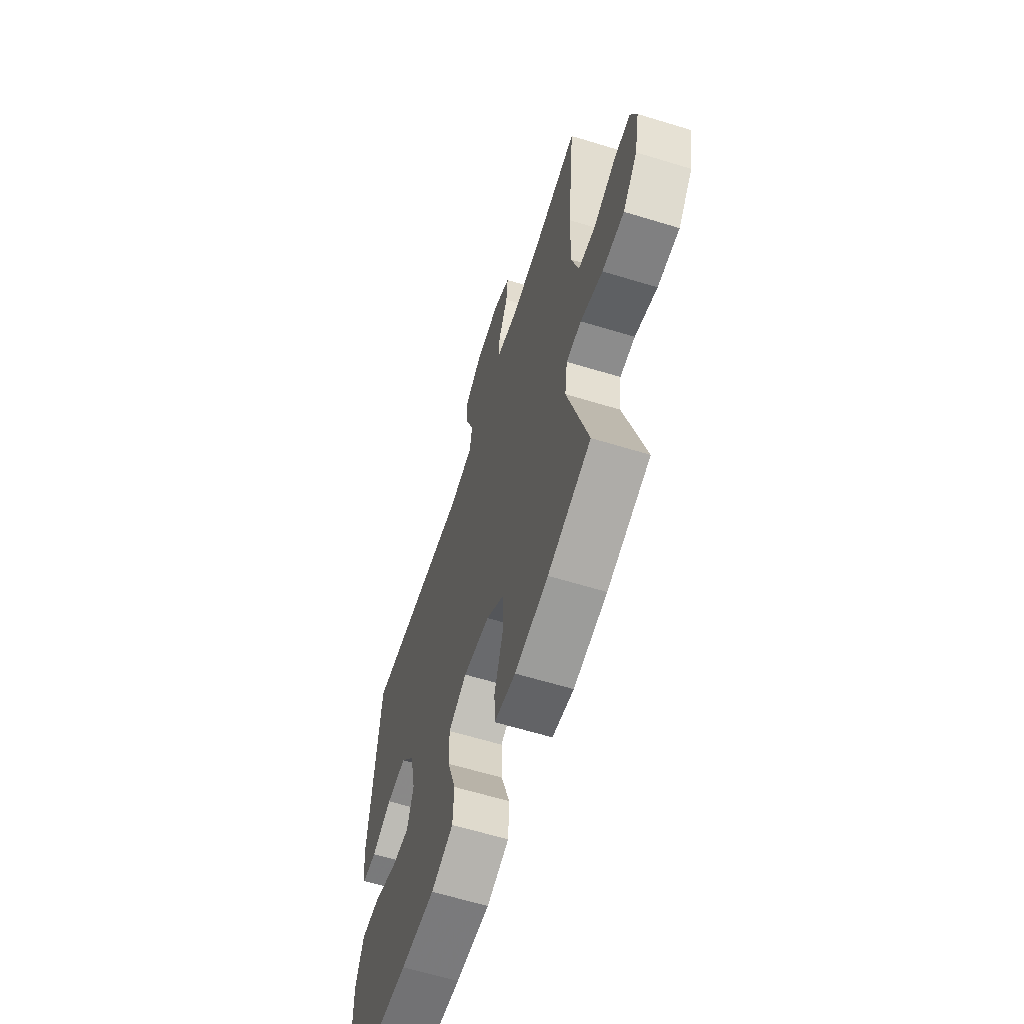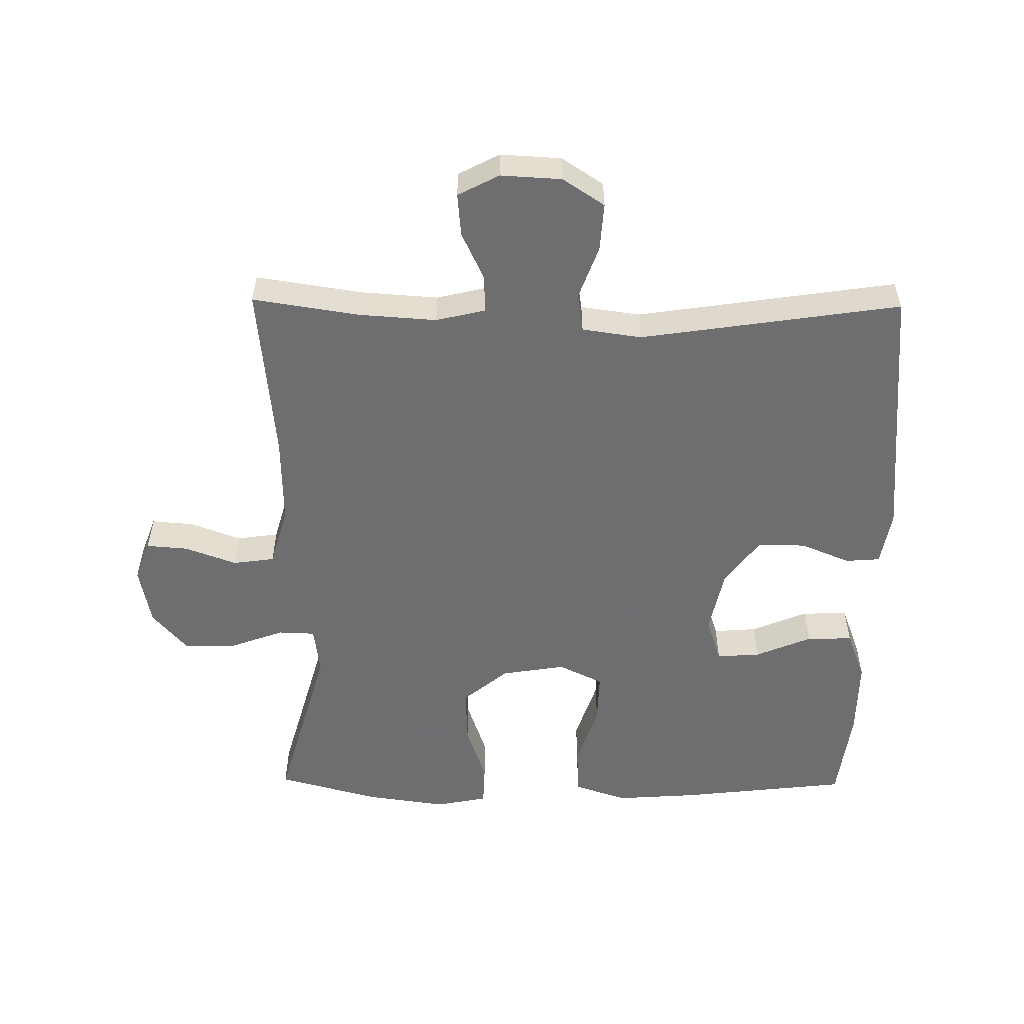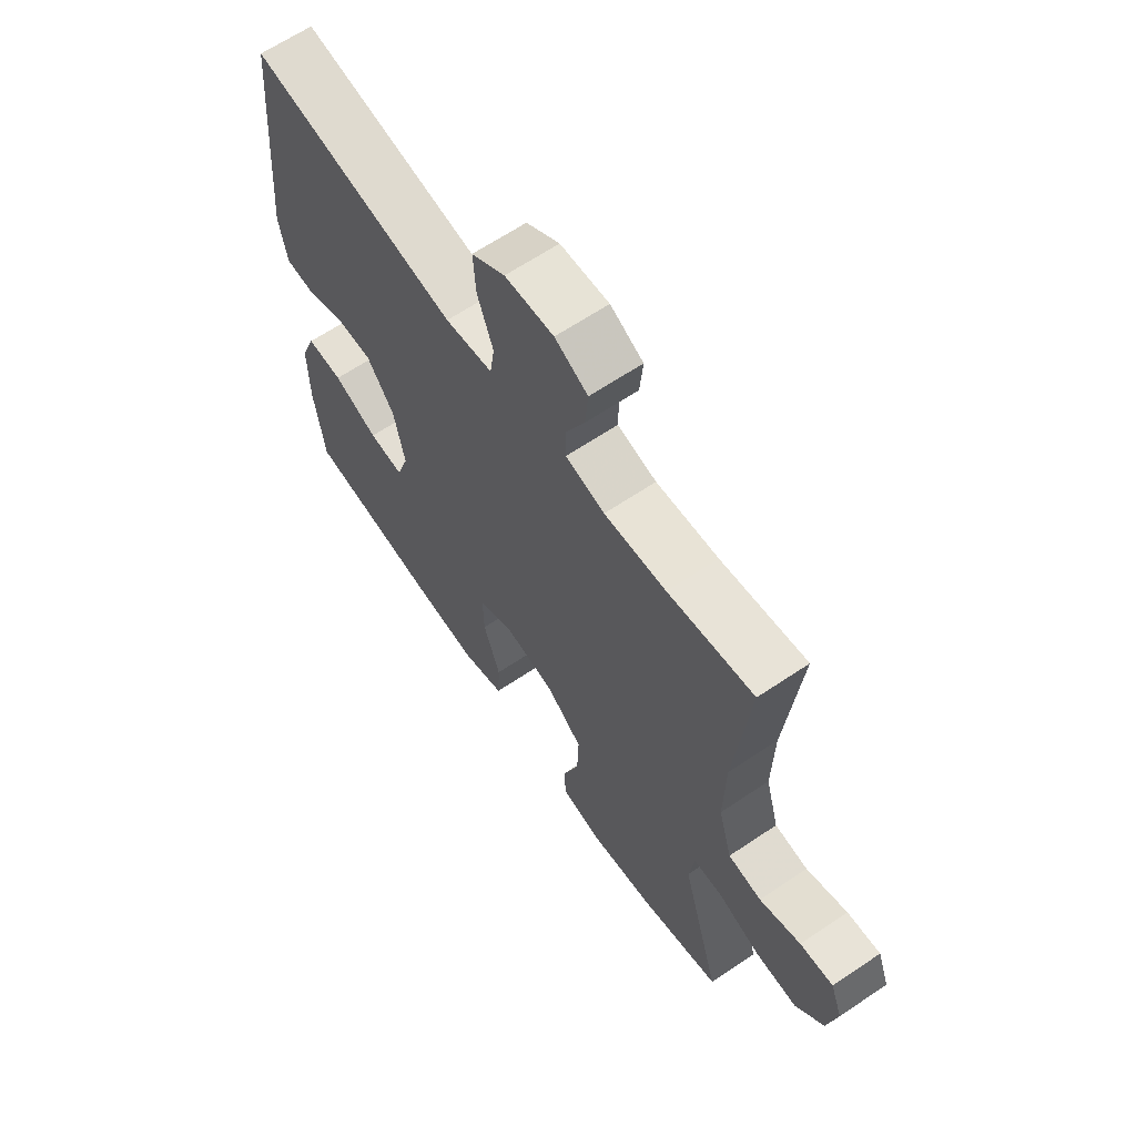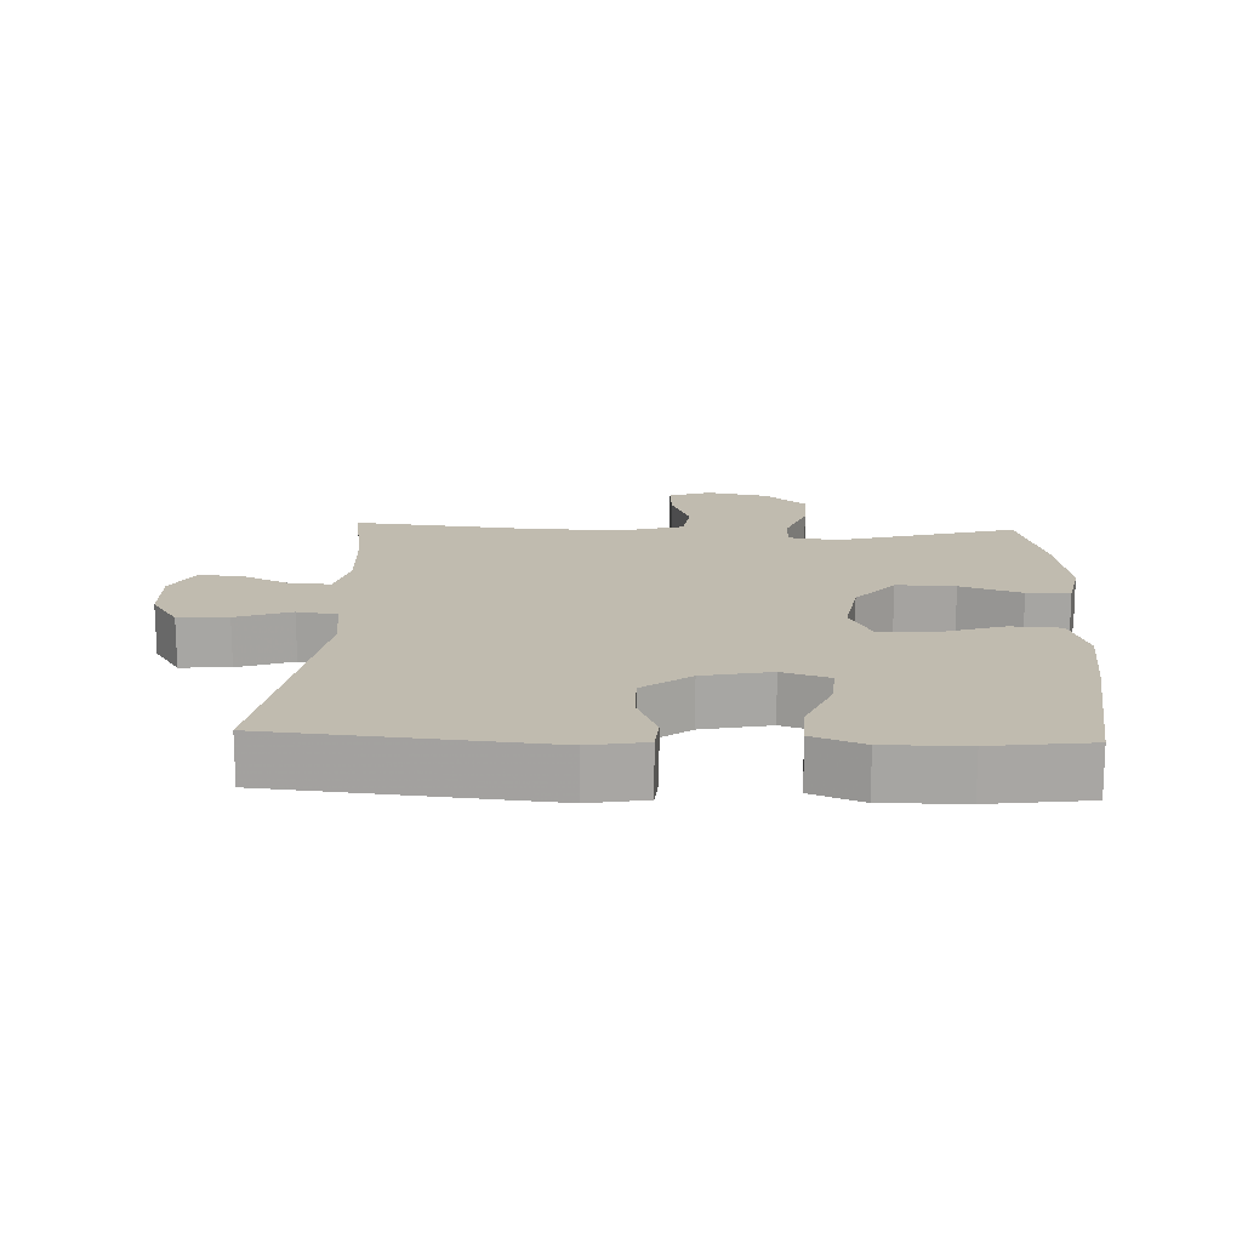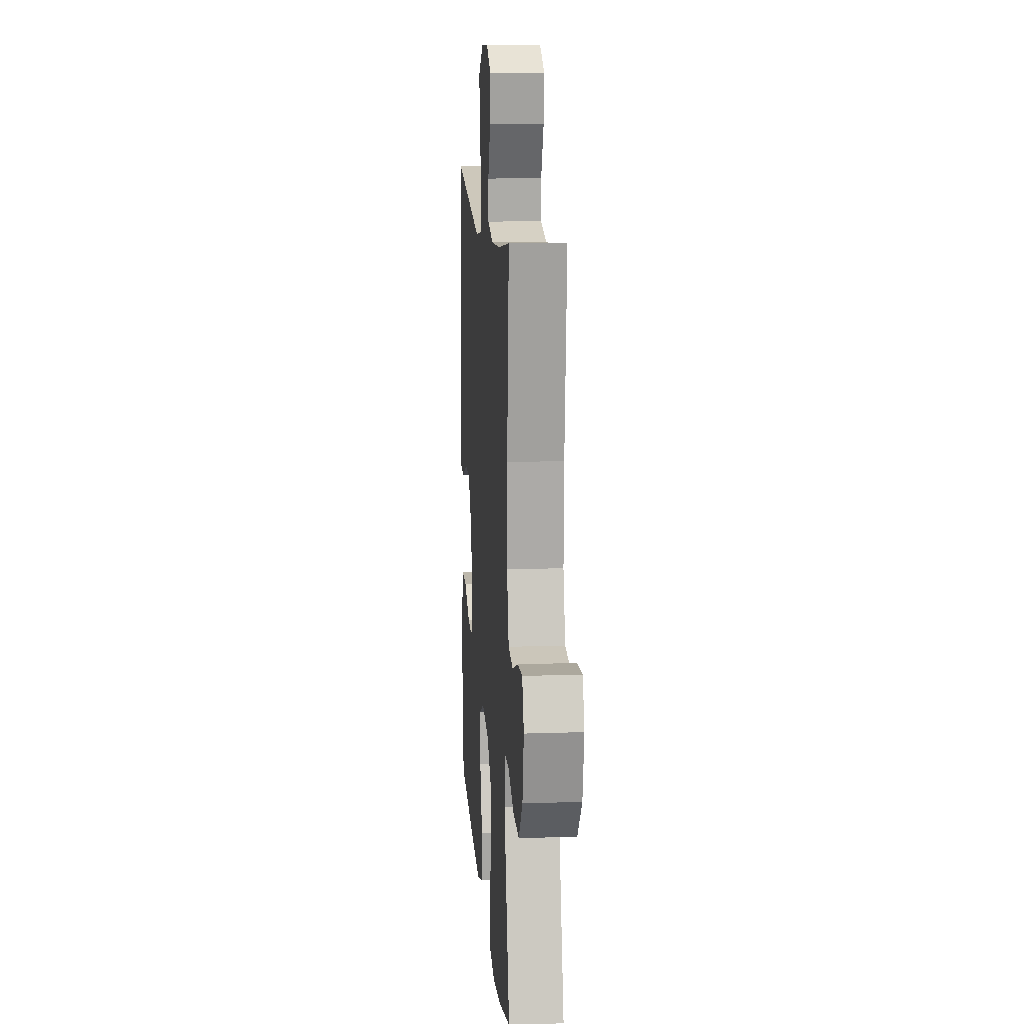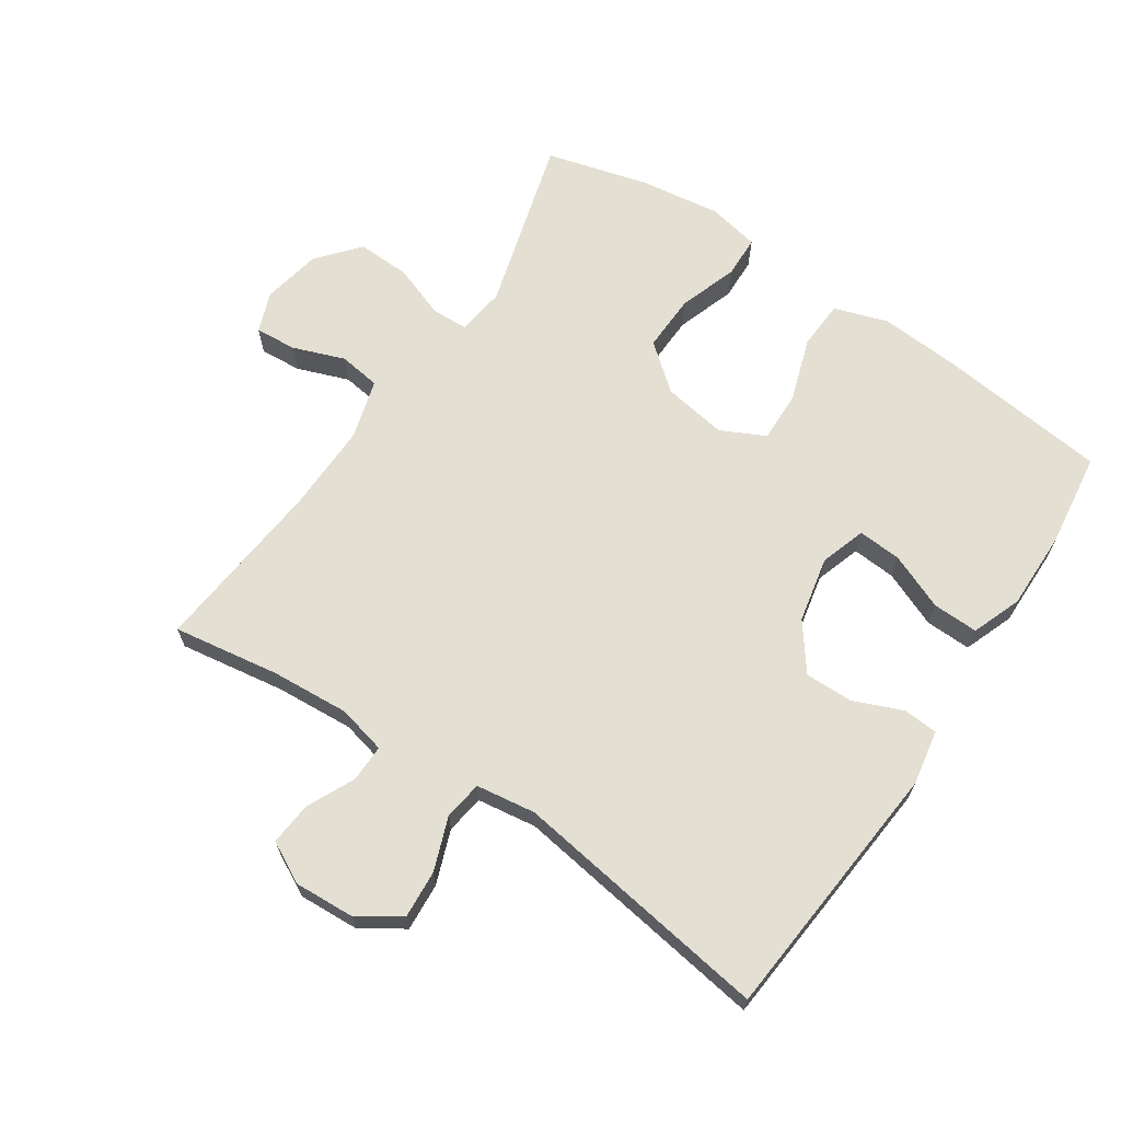
<metadata>
{"format":"obj","ext":"obj","renderer":"f3d","projection":"perspective","resolution":1024,"background":"white","views":[{"elev":-62.2,"azim":-107.3,"up":"+Z"},{"elev":-54.4,"azim":-0.7,"up":"+Y"},{"elev":64.3,"azim":-124.2,"up":"+Z"},{"elev":16.1,"azim":92.5,"up":"+Y"},{"elev":13.1,"azim":-94.4,"up":"+Z"},{"elev":66.8,"azim":33.7,"up":"+Y"}]}
</metadata>
<code>
v 0.5 0.07 -0.5
v 0.241 0.07 -0.53
v 0.115 0.07 -0.539
v 0.033 0.07 -0.512
v 0.029 0.07 -0.437
v 0.061 0.07 -0.34
v 0.063 0.07 -0.261
v -0.005 0.07 -0.228
v -0.103 0.07 -0.244
v -0.172 0.07 -0.301
v -0.169 0.07 -0.388
v -0.138 0.07 -0.479
v -0.14 0.07 -0.543
v -0.219 0.07 -0.559
v -0.342 0.07 -0.542
v -0.5 0.07 -0.5
v -0.425 0.07 -0.233
v -0.435 0.07 -0.159
v -0.491 0.07 -0.157
v -0.573 0.07 -0.187
v -0.654 0.07 -0.19
v -0.708 0.07 -0.127
v -0.726 0.07 -0.036
v -0.703 0.07 0.026
v -0.639 0.07 0.021
v -0.56 0.07 -0.008
v -0.496 0.07 0.001
v -0.47 0.07 0.093
v -0.473 0.07 0.229
v -0.5 0.07 0.5
v -0.336 0.07 0.475
v -0.217 0.07 0.467
v -0.142 0.07 0.485
v -0.143 0.07 0.542
v -0.178 0.07 0.616
v -0.184 0.07 0.682
v -0.121 0.07 0.715
v -0.028 0.07 0.71
v 0.036 0.07 0.668
v 0.031 0.07 0.594
v 0.001 0.07 0.512
v 0.01 0.07 0.453
v 0.101 0.07 0.44
v 0.5 0.07 0.5
v 0.536 0.07 0.097
v 0.521 0.07 0.013
v 0.468 0.07 0.009
v 0.393 0.07 0.04
v 0.319 0.07 0.041
v 0.266 0.07 -0.03
v 0.245 0.07 -0.131
v 0.268 0.07 -0.201
v 0.335 0.07 -0.196
v 0.421 0.07 -0.16
v 0.491 0.07 -0.158
v 0.52 0.07 -0.234
v 0.519 0.07 -0.354
v 0.5 0 -0.5
v 0.241 0 -0.53
v 0.115 0 -0.539
v 0.033 0 -0.512
v 0.029 0 -0.437
v 0.061 0 -0.34
v 0.063 0 -0.261
v -0.005 0 -0.228
v -0.103 0 -0.244
v -0.172 0 -0.301
v -0.169 0 -0.388
v -0.138 0 -0.479
v -0.14 0 -0.543
v -0.219 0 -0.559
v -0.342 0 -0.542
v -0.5 0 -0.5
v -0.425 0 -0.233
v -0.435 0 -0.159
v -0.491 0 -0.157
v -0.573 0 -0.187
v -0.654 0 -0.19
v -0.708 0 -0.127
v -0.726 0 -0.036
v -0.703 0 0.026
v -0.639 0 0.021
v -0.56 0 -0.008
v -0.496 0 0.001
v -0.47 0 0.093
v -0.473 0 0.229
v -0.5 0 0.5
v -0.336 0 0.475
v -0.217 0 0.467
v -0.142 0 0.485
v -0.143 0 0.542
v -0.178 0 0.616
v -0.184 0 0.682
v -0.121 0 0.715
v -0.028 0 0.71
v 0.036 0 0.668
v 0.031 0 0.594
v 0.001 0 0.512
v 0.01 0 0.453
v 0.101 0 0.44
v 0.5 0 0.5
v 0.536 0 0.097
v 0.521 0 0.013
v 0.468 0 0.009
v 0.393 0 0.04
v 0.319 0 0.041
v 0.266 0 -0.03
v 0.245 0 -0.131
v 0.268 0 -0.201
v 0.335 0 -0.196
v 0.421 0 -0.16
v 0.491 0 -0.158
v 0.52 0 -0.234
v 0.519 0 -0.354
f 4 5 6
f 3 4 6
f 2 3 6
f 1 2 6
f 57 1 6
f 56 57 6
f 55 56 6
f 54 55 6
f 53 54 6
f 52 53 6 7
f 51 52 7 8
f 50 51 8 9
f 49 50 9
f 46 47 48
f 45 46 48
f 44 45 48
f 43 44 48
f 42 43 48 49
f 39 40 41
f 38 39 41
f 37 38 41
f 36 37 41
f 35 36 41
f 34 35 41
f 33 34 41 42
f 42 49 9
f 33 42 9
f 32 33 9
f 29 30 31
f 32 9 10
f 31 32 10
f 29 31 10
f 28 29 10
f 24 25 26
f 23 24 26
f 22 23 26
f 21 22 26
f 20 21 26
f 19 20 26
f 18 19 26 27
f 15 16 17
f 14 15 17
f 13 14 17
f 12 13 17
f 11 12 17
f 11 17 18
f 18 27 28
f 11 18 28
f 10 11 28
f 63 62 61
f 63 61 60
f 63 60 59
f 63 59 58
f 63 58 114
f 63 114 113
f 63 113 112
f 63 112 111
f 63 111 110
f 64 63 110 109
f 65 64 109 108
f 66 65 108 107
f 66 107 106
f 105 104 103
f 105 103 102
f 105 102 101
f 105 101 100
f 106 105 100 99
f 98 97 96
f 98 96 95
f 98 95 94
f 98 94 93
f 98 93 92
f 98 92 91
f 99 98 91 90
f 66 106 99
f 66 99 90
f 66 90 89
f 88 87 86
f 67 66 89
f 67 89 88
f 67 88 86
f 67 86 85
f 83 82 81
f 83 81 80
f 83 80 79
f 83 79 78
f 83 78 77
f 83 77 76
f 84 83 76 75
f 74 73 72
f 74 72 71
f 74 71 70
f 74 70 69
f 74 69 68
f 75 74 68
f 85 84 75
f 85 75 68
f 85 68 67
f 1 58 59 2
f 2 59 60 3
f 3 60 61 4
f 4 61 62 5
f 5 62 63 6
f 6 63 64 7
f 7 64 65 8
f 8 65 66 9
f 9 66 67 10
f 10 67 68 11
f 11 68 69 12
f 12 69 70 13
f 13 70 71 14
f 14 71 72 15
f 15 72 73 16
f 16 73 74 17
f 17 74 75 18
f 18 75 76 19
f 19 76 77 20
f 20 77 78 21
f 21 78 79 22
f 22 79 80 23
f 23 80 81 24
f 24 81 82 25
f 25 82 83 26
f 26 83 84 27
f 27 84 85 28
f 28 85 86 29
f 29 86 87 30
f 30 87 88 31
f 31 88 89 32
f 32 89 90 33
f 33 90 91 34
f 34 91 92 35
f 35 92 93 36
f 36 93 94 37
f 37 94 95 38
f 38 95 96 39
f 39 96 97 40
f 40 97 98 41
f 41 98 99 42
f 42 99 100 43
f 43 100 101 44
f 44 101 102 45
f 45 102 103 46
f 46 103 104 47
f 47 104 105 48
f 48 105 106 49
f 49 106 107 50
f 50 107 108 51
f 51 108 109 52
f 52 109 110 53
f 53 110 111 54
f 54 111 112 55
f 55 112 113 56
f 56 113 114 57
f 57 114 58 1

</code>
